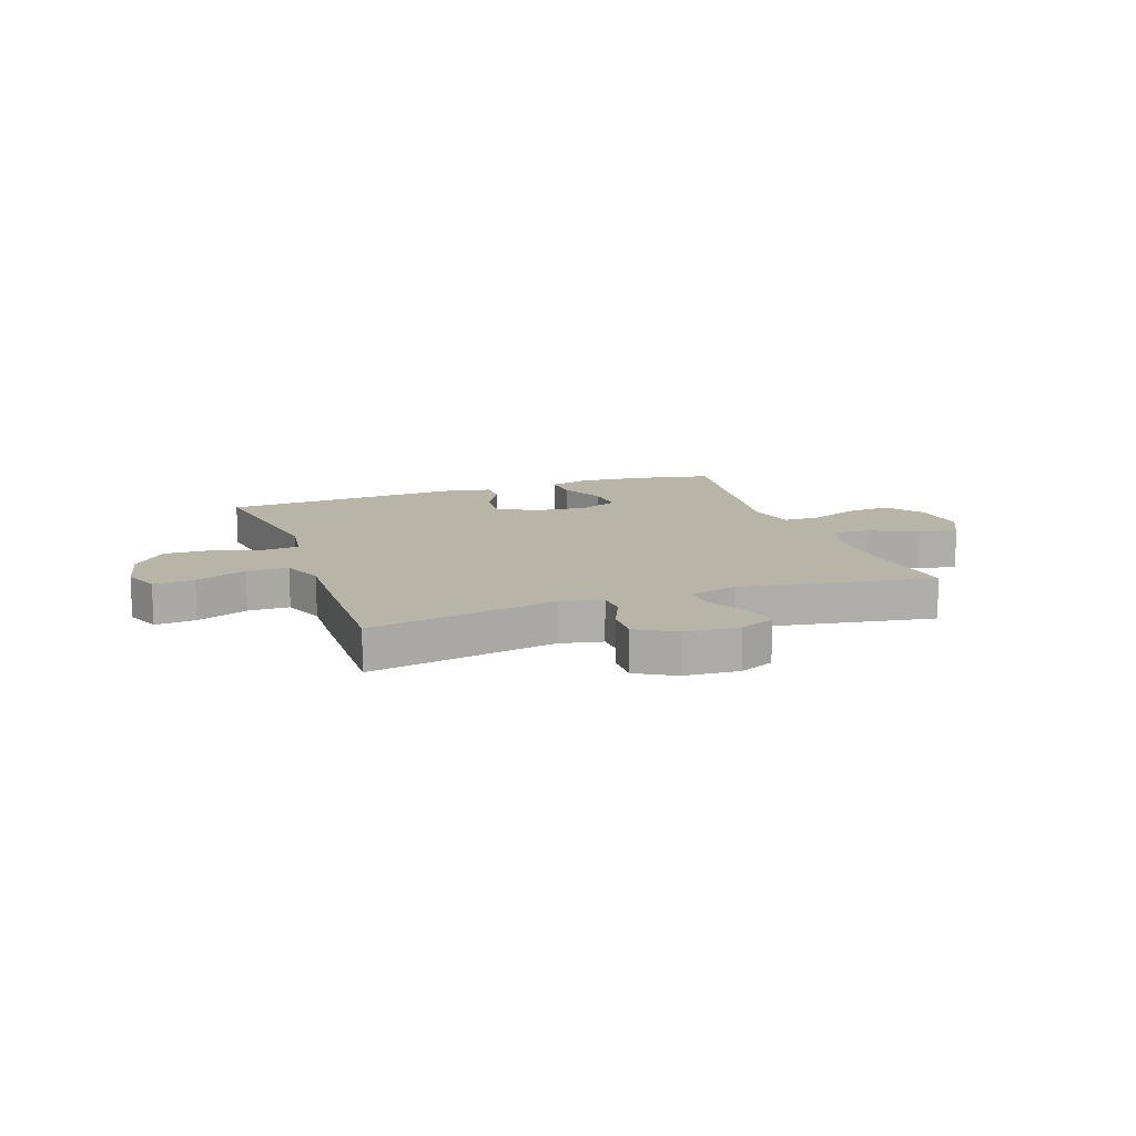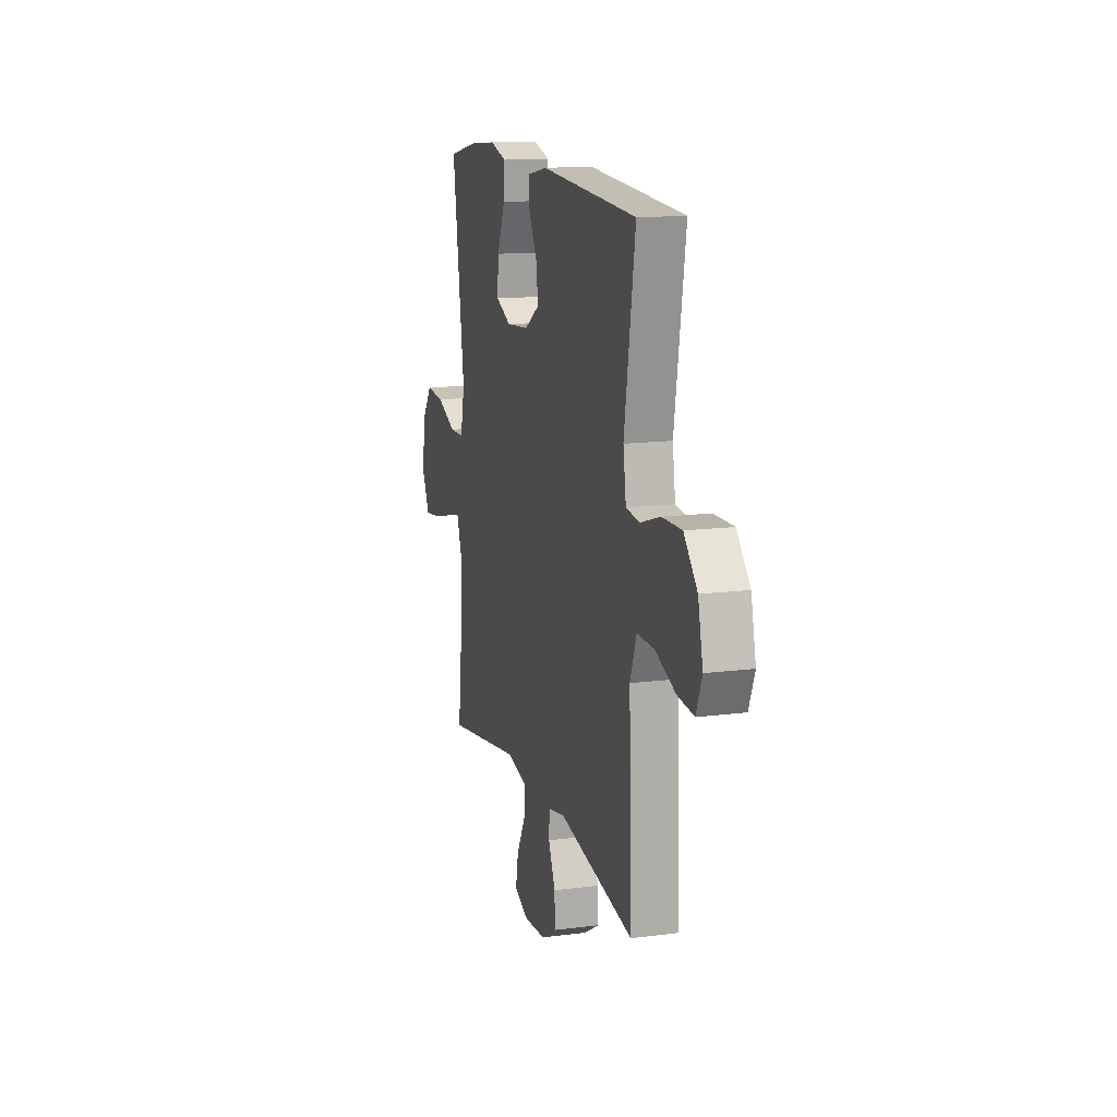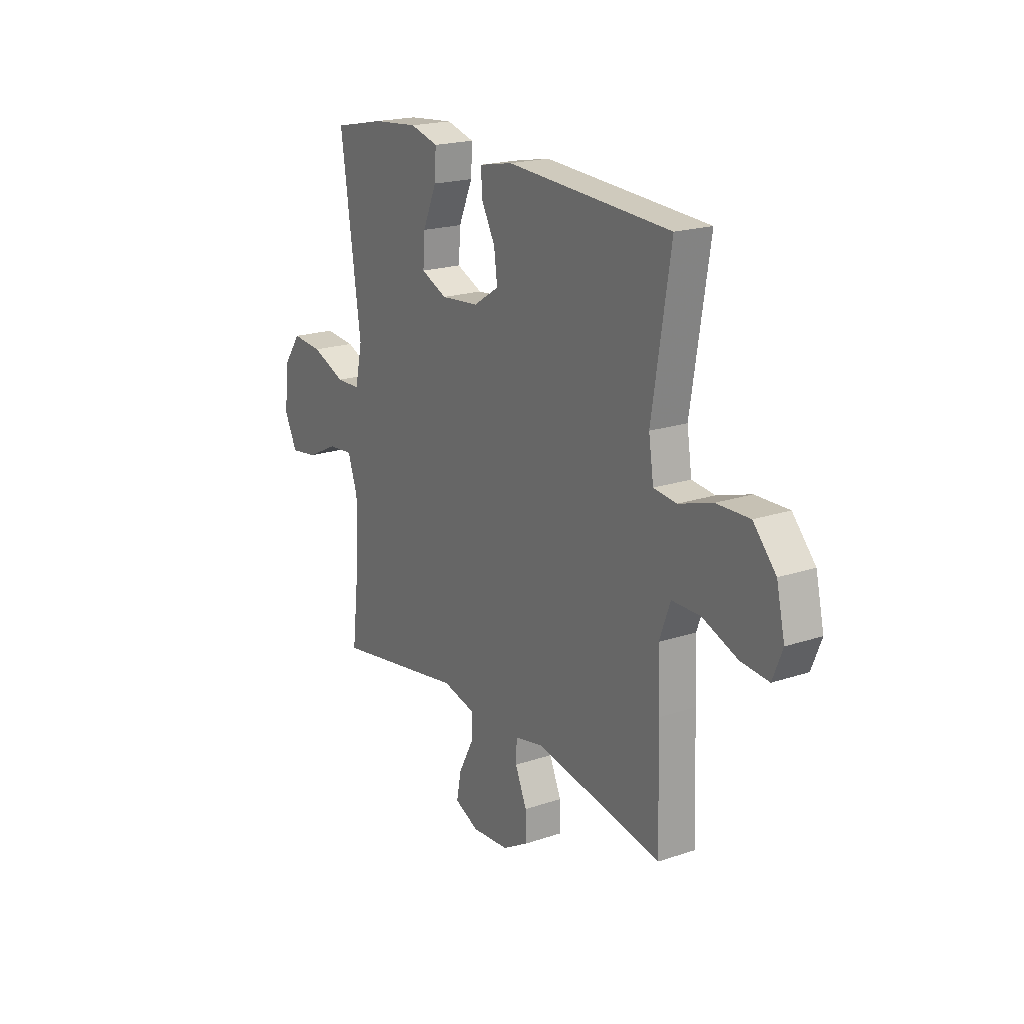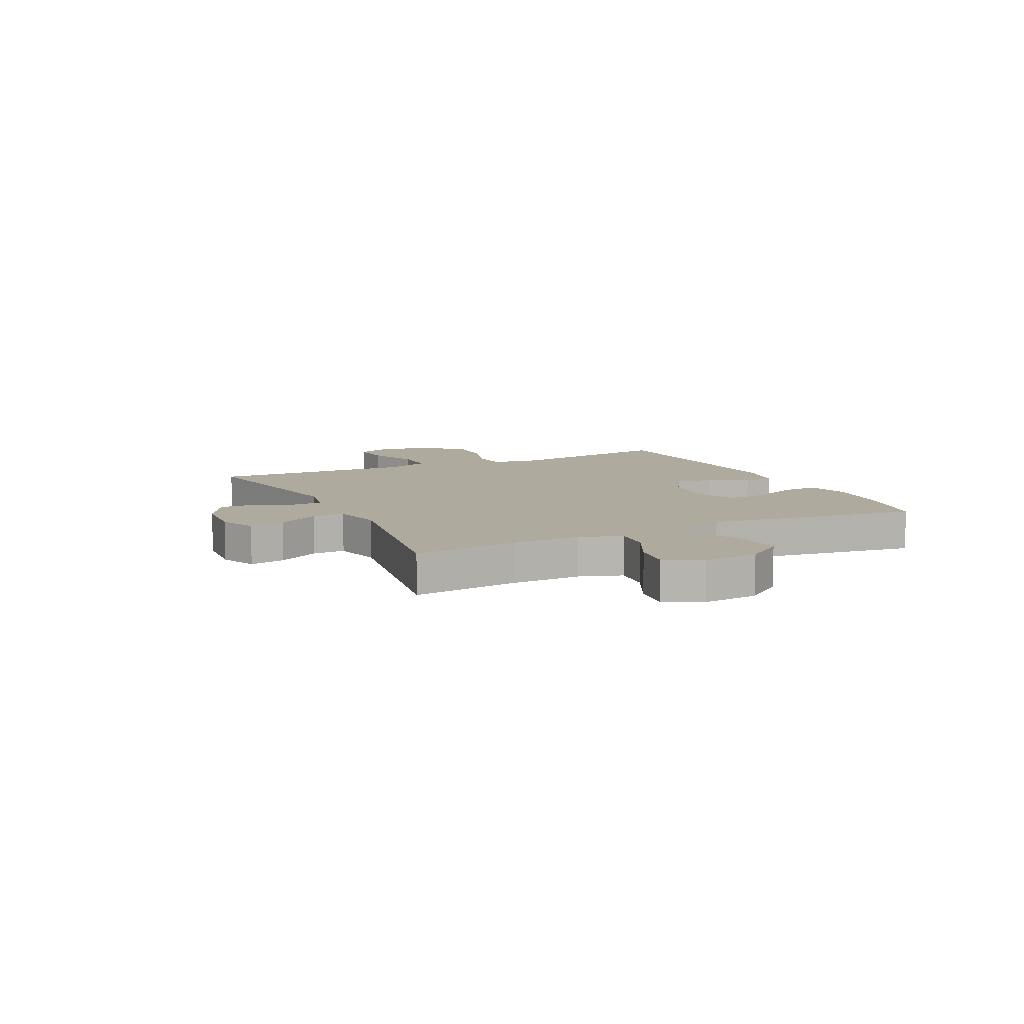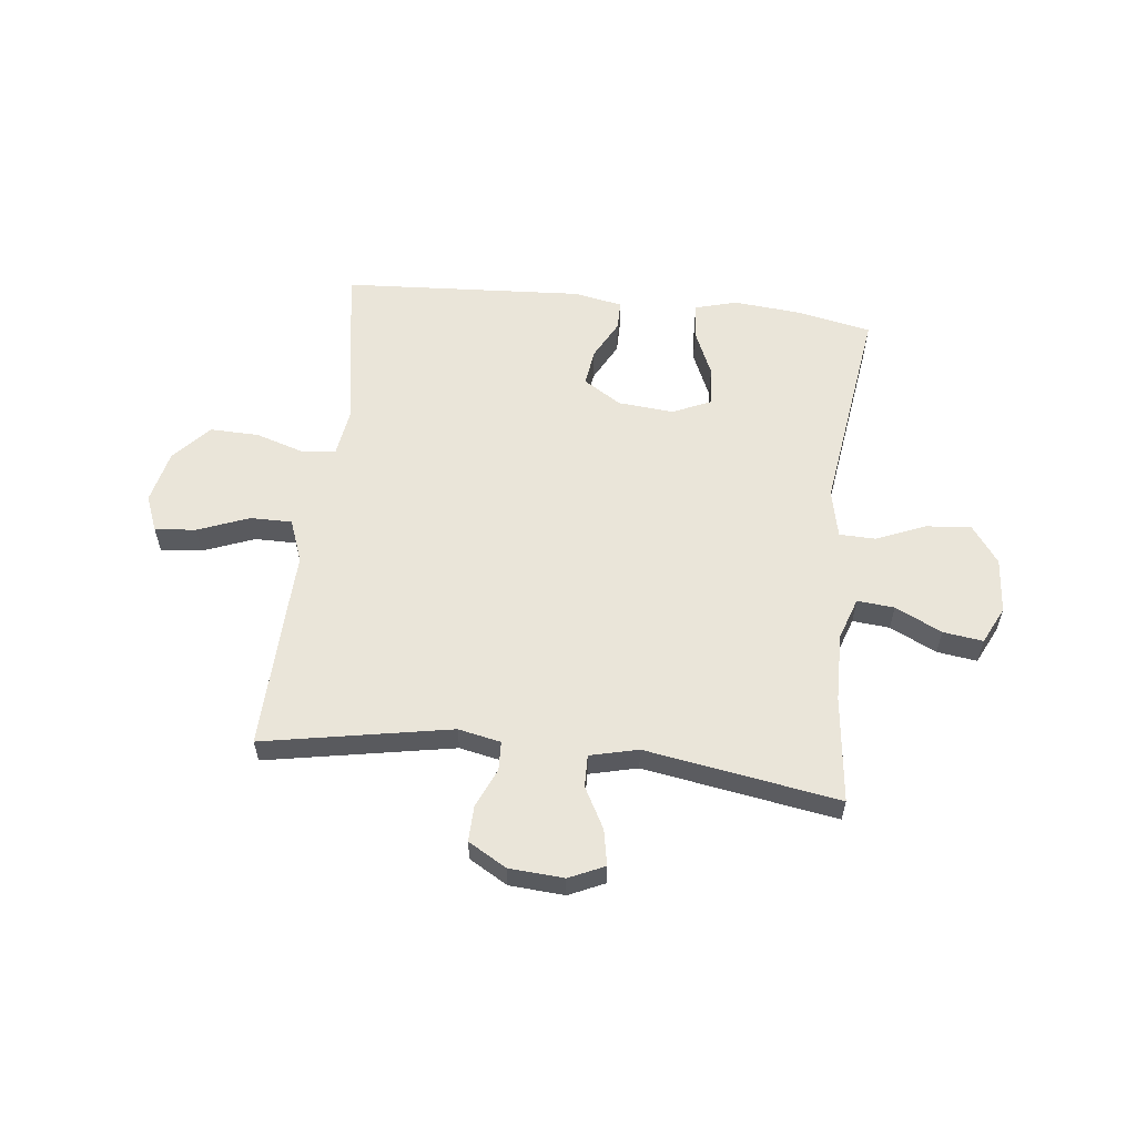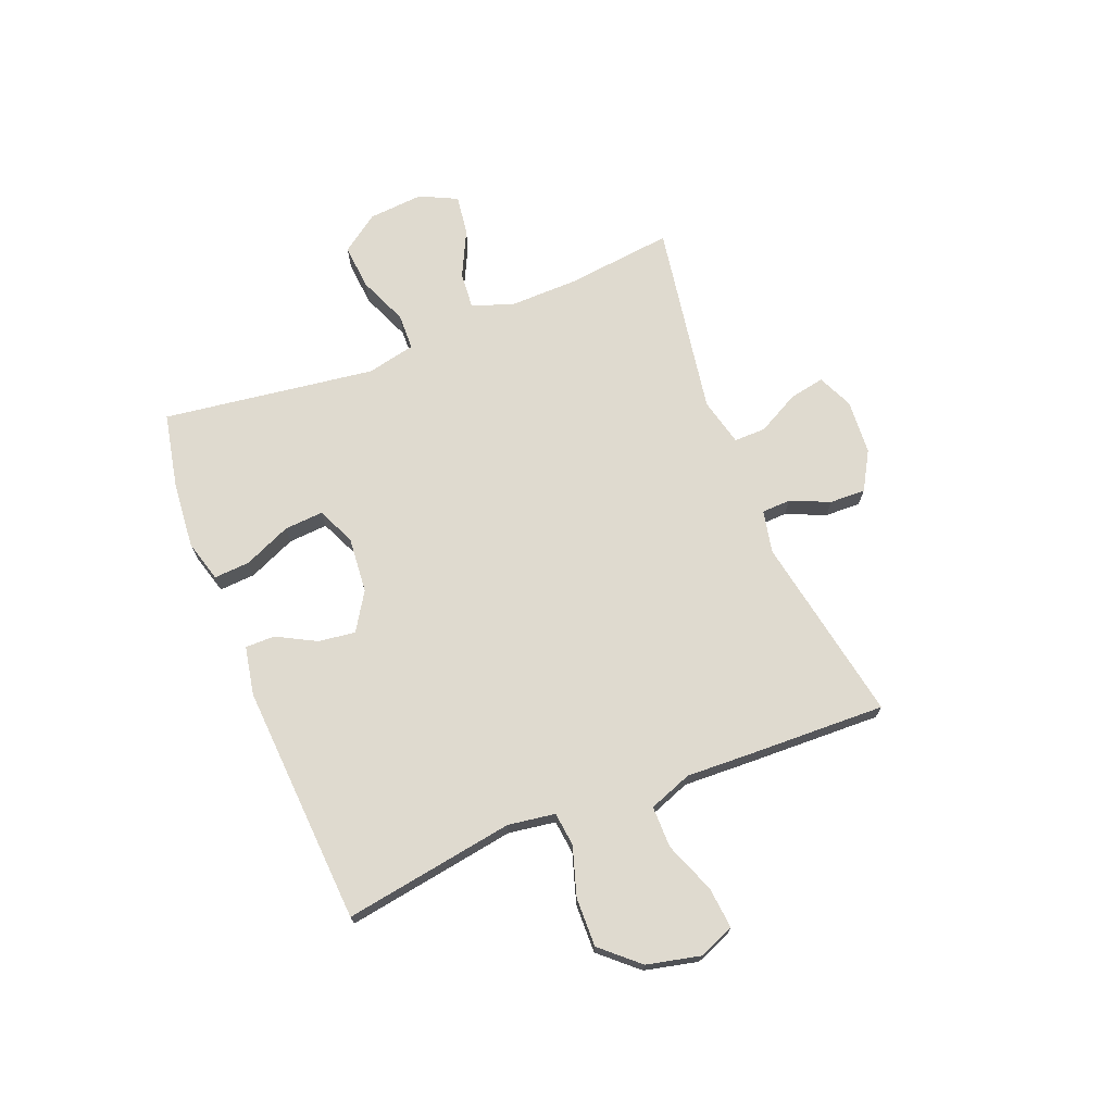
<metadata>
{"format":"obj","ext":"obj","renderer":"f3d","projection":"perspective","resolution":1024,"background":"white","views":[{"elev":13.0,"azim":160.4,"up":"+Y"},{"elev":14.1,"azim":74.0,"up":"+Z"},{"elev":19.7,"azim":58.0,"up":"+Z"},{"elev":9.2,"azim":-115.9,"up":"+Y"},{"elev":58.0,"azim":-173.6,"up":"+Y"},{"elev":70.9,"azim":68.2,"up":"+Y"}]}
</metadata>
<code>
v -0.5 0.07 -0.5
v -0.478 0.07 -0.307
v -0.476 0.07 -0.184
v -0.502 0.07 -0.108
v -0.569 0.07 -0.114
v -0.653 0.07 -0.155
v -0.725 0.07 -0.165
v -0.758 0.07 -0.098
v -0.75 0.07 0.002
v -0.701 0.07 0.07
v -0.619 0.07 0.063
v -0.53 0.07 0.026
v -0.465 0.07 0.028
v -0.446 0.07 0.116
v -0.5 0.07 0.5
v -0.364 0.07 0.528
v -0.243 0.07 0.539
v -0.168 0.07 0.518
v -0.172 0.07 0.453
v -0.209 0.07 0.368
v -0.214 0.07 0.297
v -0.145 0.07 0.266
v -0.044 0.07 0.275
v 0.024 0.07 0.318
v 0.015 0.07 0.385
v -0.023 0.07 0.456
v -0.023 0.07 0.509
v 0.065 0.07 0.526
v 0.5 0.07 0.5
v 0.451 0.07 0.192
v 0.464 0.07 0.107
v 0.525 0.07 0.1
v 0.614 0.07 0.128
v 0.702 0.07 0.13
v 0.762 0.07 0.063
v 0.784 0.07 -0.033
v 0.758 0.07 -0.098
v 0.684 0.07 -0.091
v 0.591 0.07 -0.055
v 0.516 0.07 -0.055
v 0.487 0.07 -0.133
v 0.492 0.07 -0.256
v 0.5 0.07 -0.5
v 0.161 0.07 -0.438
v 0.084 0.07 -0.454
v 0.082 0.07 -0.506
v 0.113 0.07 -0.577
v 0.115 0.07 -0.642
v 0.046 0.07 -0.682
v -0.053 0.07 -0.689
v -0.117 0.07 -0.66
v -0.105 0.07 -0.596
v -0.065 0.07 -0.521
v -0.064 0.07 -0.463
v -0.151 0.07 -0.442
v -0.5 0 -0.5
v -0.478 0 -0.307
v -0.476 0 -0.184
v -0.502 0 -0.108
v -0.569 0 -0.114
v -0.653 0 -0.155
v -0.725 0 -0.165
v -0.758 0 -0.098
v -0.75 0 0.002
v -0.701 0 0.07
v -0.619 0 0.063
v -0.53 0 0.026
v -0.465 0 0.028
v -0.446 0 0.116
v -0.5 0 0.5
v -0.364 0 0.528
v -0.243 0 0.539
v -0.168 0 0.518
v -0.172 0 0.453
v -0.209 0 0.368
v -0.214 0 0.297
v -0.145 0 0.266
v -0.044 0 0.275
v 0.024 0 0.318
v 0.015 0 0.385
v -0.023 0 0.456
v -0.023 0 0.509
v 0.065 0 0.526
v 0.5 0 0.5
v 0.451 0 0.192
v 0.464 0 0.107
v 0.525 0 0.1
v 0.614 0 0.128
v 0.702 0 0.13
v 0.762 0 0.063
v 0.784 0 -0.033
v 0.758 0 -0.098
v 0.684 0 -0.091
v 0.591 0 -0.055
v 0.516 0 -0.055
v 0.487 0 -0.133
v 0.492 0 -0.256
v 0.5 0 -0.5
v 0.161 0 -0.438
v 0.084 0 -0.454
v 0.082 0 -0.506
v 0.113 0 -0.577
v 0.115 0 -0.642
v 0.046 0 -0.682
v -0.053 0 -0.689
v -0.117 0 -0.66
v -0.105 0 -0.596
v -0.065 0 -0.521
v -0.064 0 -0.463
v -0.151 0 -0.442
f 50 51 52 53
f 50 53 54
f 49 50 54
f 46 47 48 49
f 45 46 49 54
f 44 45 54 55
f 41 42 43 44
f 40 41 44 55
f 36 37 38 39
f 36 39 40
f 35 36 40
f 32 33 34 35
f 31 32 35 40
f 27 28 29 30
f 25 26 27 30
f 24 25 30 31
f 23 24 31 40
f 17 18 19 20
f 17 20 21
f 14 15 16 17
f 13 14 17 21
f 9 10 11 12
f 9 12 13
f 8 9 13
f 5 6 7 8
f 4 5 8 13
f 3 4 13 21
f 40 55 1 2
f 22 23 40 2
f 2 3 21 22
f 108 107 106 105
f 109 108 105
f 109 105 104
f 104 103 102 101
f 109 104 101 100
f 110 109 100 99
f 99 98 97 96
f 110 99 96 95
f 94 93 92 91
f 95 94 91
f 95 91 90
f 90 89 88 87
f 95 90 87 86
f 85 84 83 82
f 85 82 81 80
f 86 85 80 79
f 95 86 79 78
f 75 74 73 72
f 76 75 72
f 72 71 70 69
f 76 72 69 68
f 67 66 65 64
f 68 67 64
f 68 64 63
f 63 62 61 60
f 68 63 60 59
f 76 68 59 58
f 57 56 110 95
f 57 95 78 77
f 77 76 58 57
f 1 56 57 2
f 2 57 58 3
f 3 58 59 4
f 4 59 60 5
f 5 60 61 6
f 6 61 62 7
f 7 62 63 8
f 8 63 64 9
f 9 64 65 10
f 10 65 66 11
f 11 66 67 12
f 12 67 68 13
f 13 68 69 14
f 14 69 70 15
f 15 70 71 16
f 16 71 72 17
f 17 72 73 18
f 18 73 74 19
f 19 74 75 20
f 20 75 76 21
f 21 76 77 22
f 22 77 78 23
f 23 78 79 24
f 24 79 80 25
f 25 80 81 26
f 26 81 82 27
f 27 82 83 28
f 28 83 84 29
f 29 84 85 30
f 30 85 86 31
f 31 86 87 32
f 32 87 88 33
f 33 88 89 34
f 34 89 90 35
f 35 90 91 36
f 36 91 92 37
f 37 92 93 38
f 38 93 94 39
f 39 94 95 40
f 40 95 96 41
f 41 96 97 42
f 42 97 98 43
f 43 98 99 44
f 44 99 100 45
f 45 100 101 46
f 46 101 102 47
f 47 102 103 48
f 48 103 104 49
f 49 104 105 50
f 50 105 106 51
f 51 106 107 52
f 52 107 108 53
f 53 108 109 54
f 54 109 110 55
f 55 110 56 1

</code>
